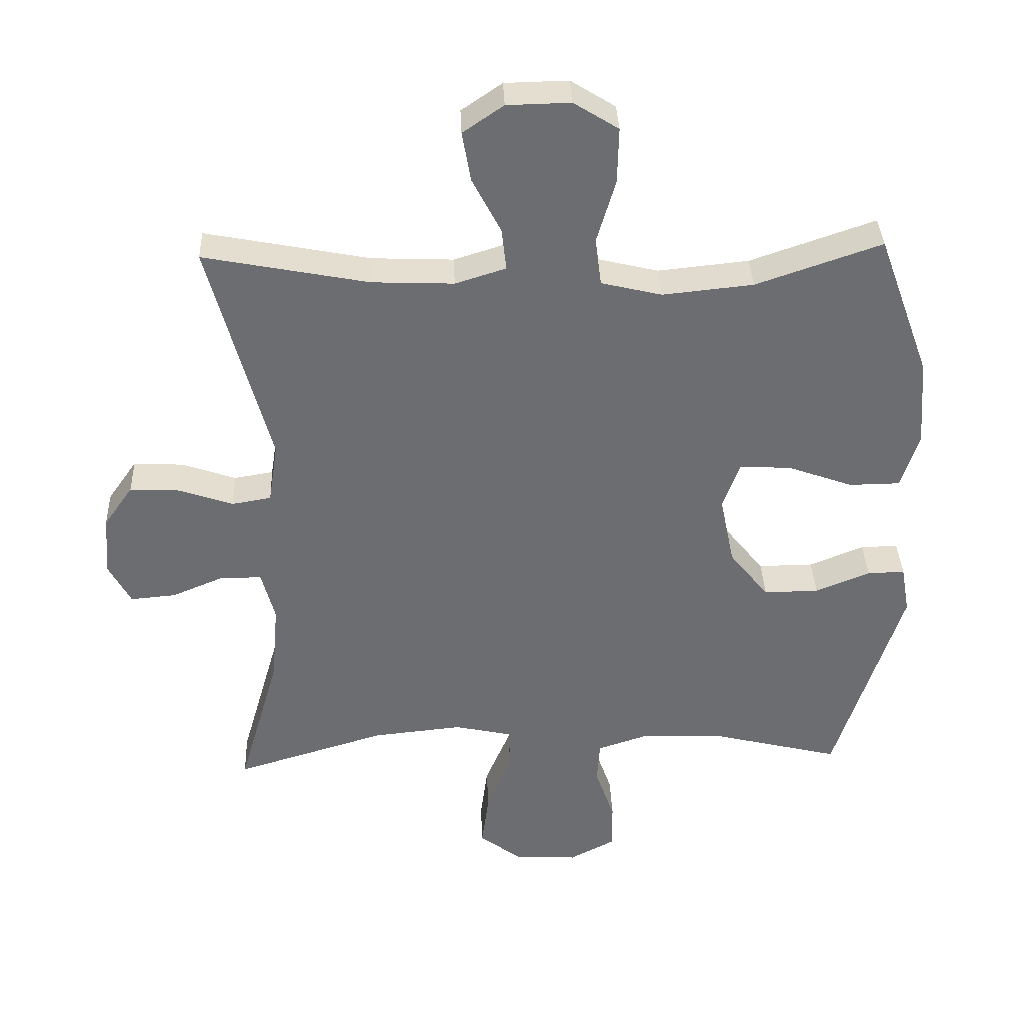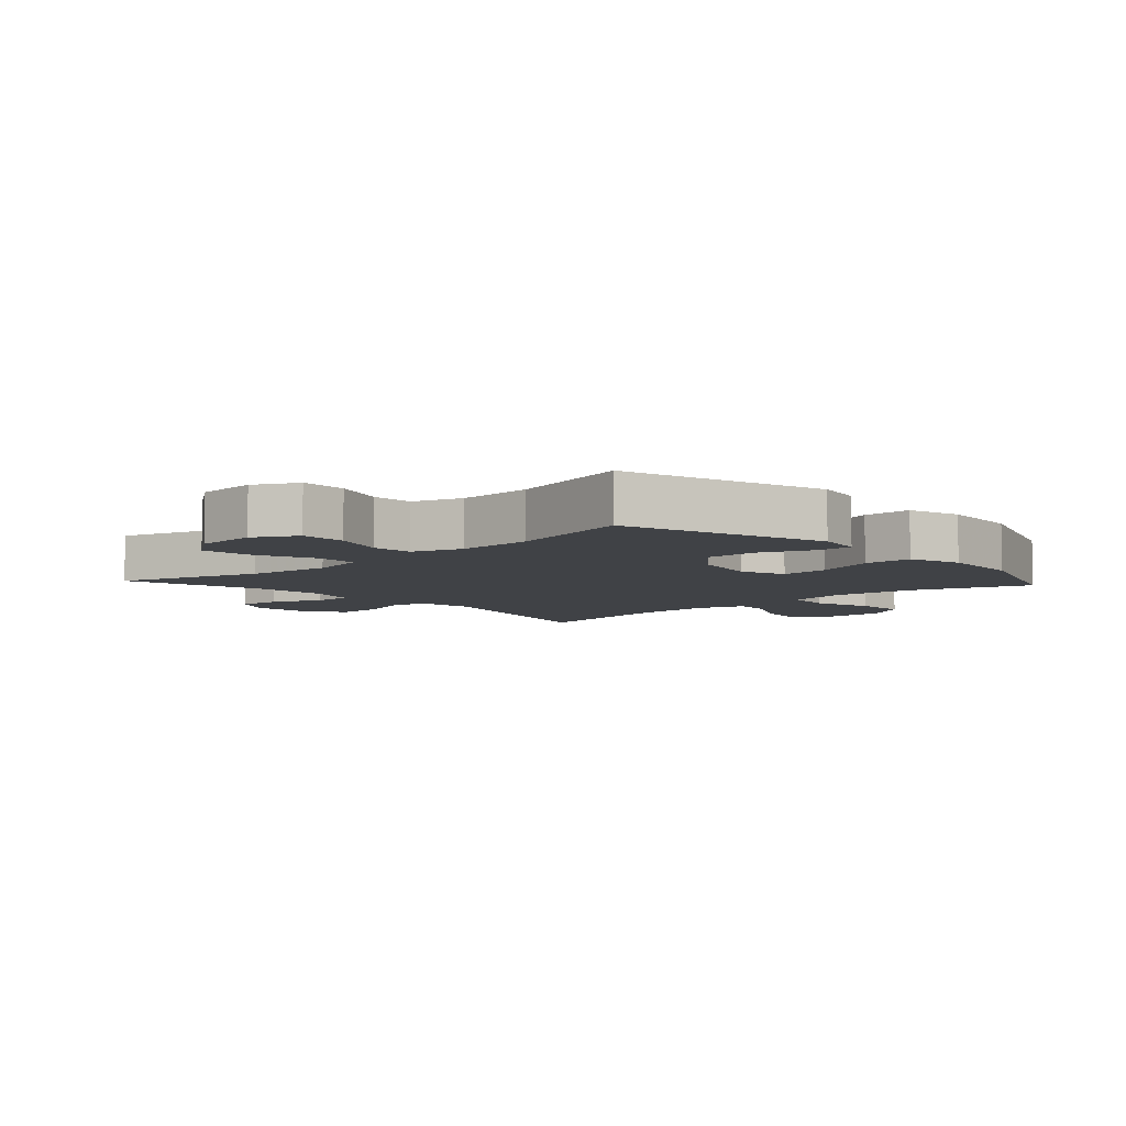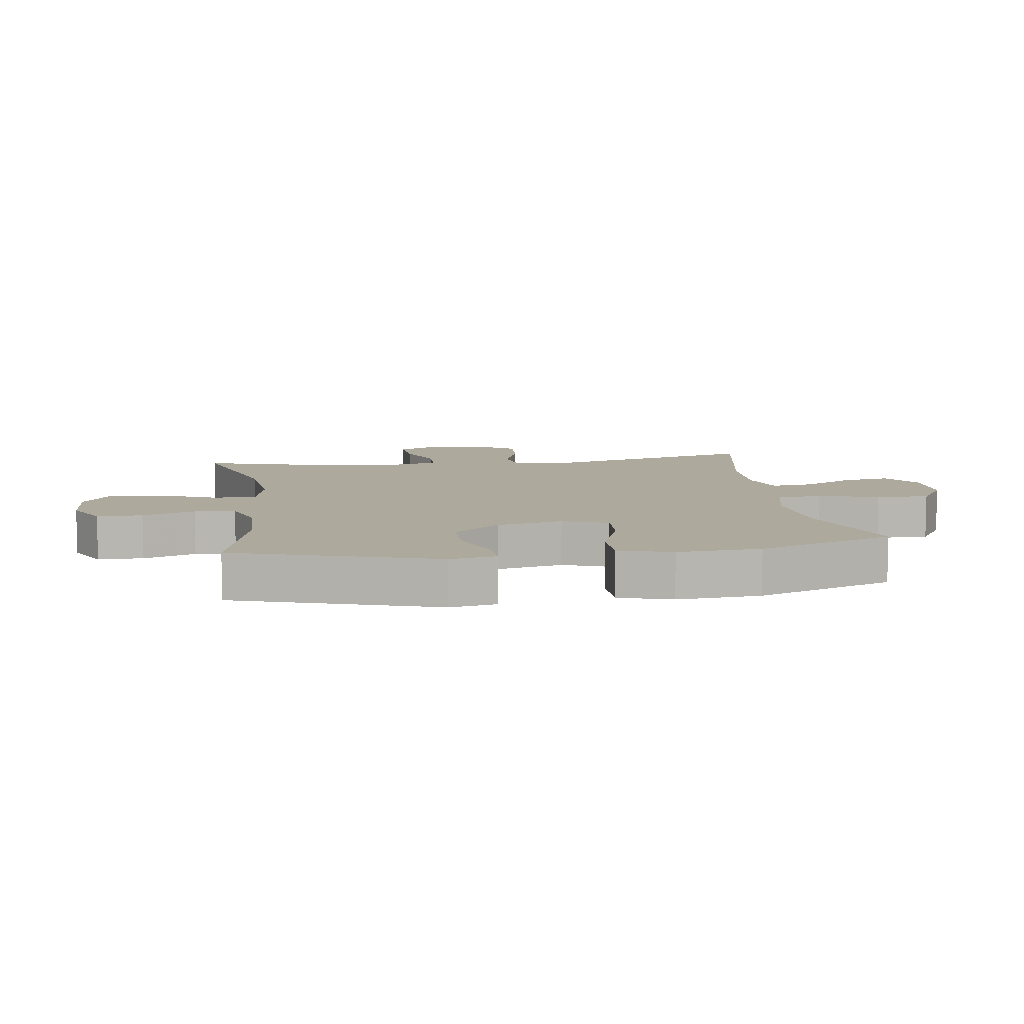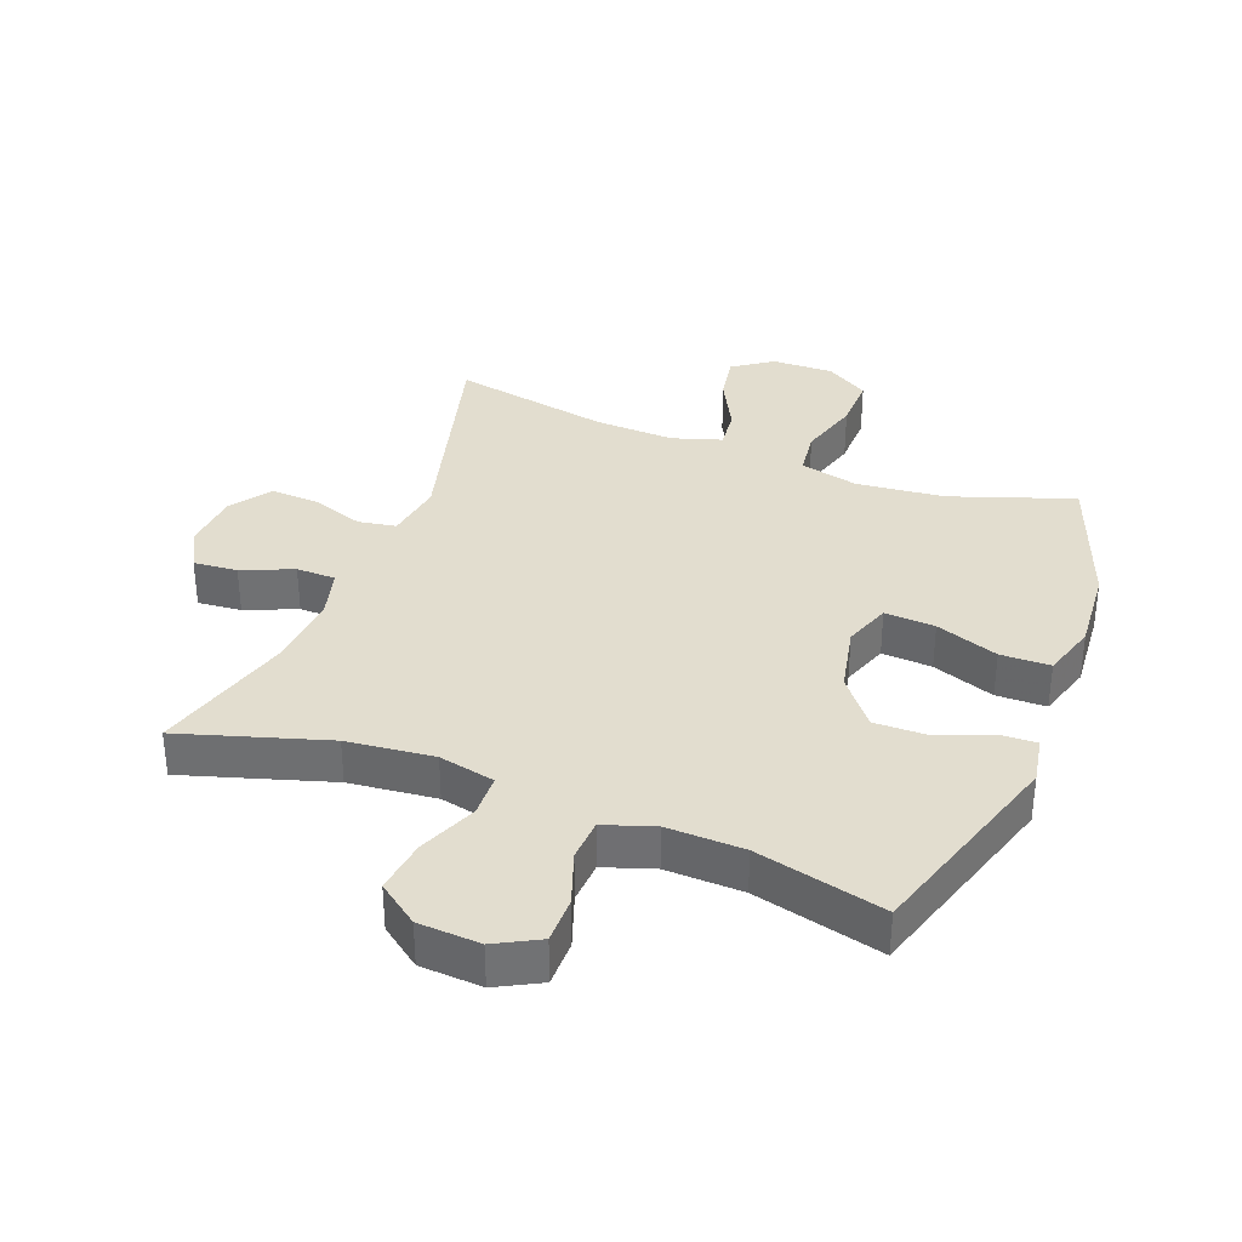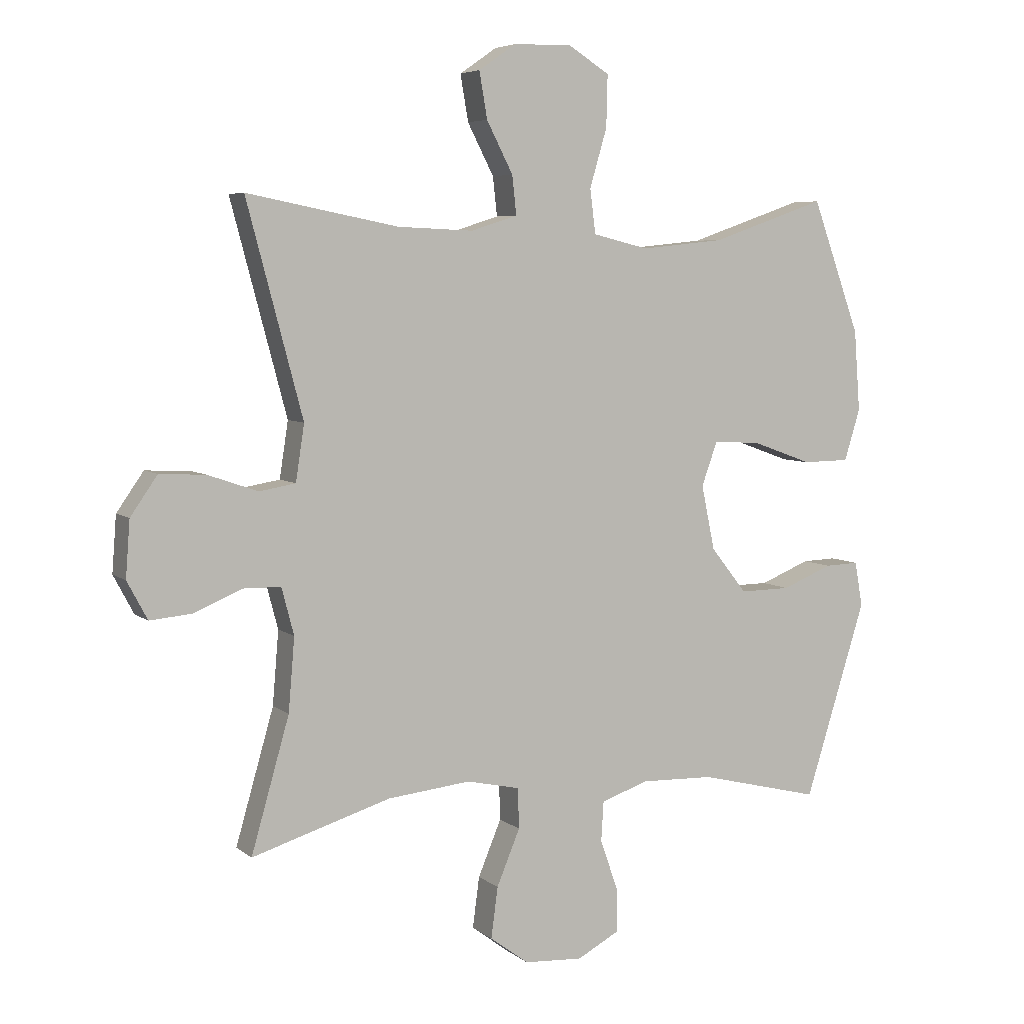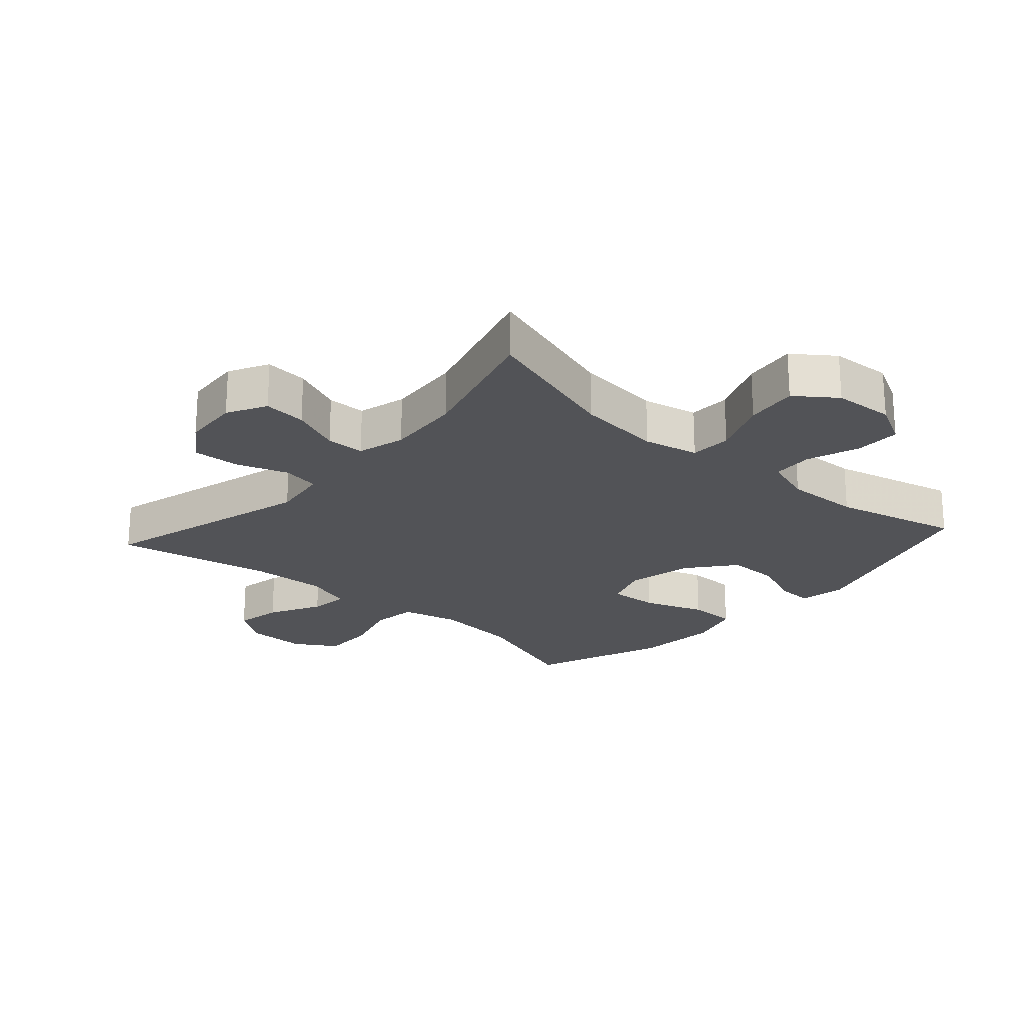
<metadata>
{"format":"obj","ext":"obj","renderer":"f3d","projection":"perspective","resolution":1024,"background":"white","views":[{"elev":36.2,"azim":177.8,"up":"+Z"},{"elev":-6.4,"azim":-137.7,"up":"+Y"},{"elev":8.8,"azim":-98.2,"up":"+Y"},{"elev":35.0,"azim":-159.1,"up":"+Y"},{"elev":5.8,"azim":154.2,"up":"+Z"},{"elev":-22.3,"azim":138.1,"up":"+Y"}]}
</metadata>
<code>
v -0.5 0.07 -0.5
v -0.6 0.07 -0.181
v -0.587 0.07 -0.108
v -0.531 0.07 -0.11
v -0.449 0.07 -0.143
v -0.366 0.07 -0.144
v -0.307 0.07 -0.07
v -0.285 0.07 0.035
v -0.311 0.07 0.107
v -0.389 0.07 0.102
v -0.486 0.07 0.067
v -0.563 0.07 0.068
v -0.589 0.07 0.152
v -0.579 0.07 0.284
v -0.5 0.07 0.5
v -0.312 0.07 0.435
v -0.176 0.07 0.421
v -0.085 0.07 0.443
v -0.076 0.07 0.515
v -0.104 0.07 0.61
v -0.106 0.07 0.694
v -0.039 0.07 0.736
v 0.056 0.07 0.734
v 0.117 0.07 0.692
v 0.104 0.07 0.617
v 0.061 0.07 0.534
v 0.054 0.07 0.471
v 0.13 0.07 0.447
v 0.253 0.07 0.452
v 0.5 0.07 0.5
v 0.409 0.07 0.158
v 0.423 0.07 0.067
v 0.482 0.07 0.057
v 0.563 0.07 0.085
v 0.638 0.07 0.089
v 0.682 0.07 0.026
v 0.689 0.07 -0.065
v 0.656 0.07 -0.127
v 0.588 0.07 -0.121
v 0.509 0.07 -0.088
v 0.448 0.07 -0.089
v 0.428 0.07 -0.165
v 0.438 0.07 -0.284
v 0.5 0.07 -0.5
v 0.273 0.07 -0.431
v 0.138 0.07 -0.417
v 0.051 0.07 -0.436
v 0.049 0.07 -0.502
v 0.087 0.07 -0.593
v 0.098 0.07 -0.676
v 0.035 0.07 -0.723
v -0.061 0.07 -0.729
v -0.129 0.07 -0.693
v -0.129 0.07 -0.621
v -0.1 0.07 -0.538
v -0.104 0.07 -0.473
v -0.182 0.07 -0.447
v -0.301 0.07 -0.451
v -0.5 0 -0.5
v -0.6 0 -0.181
v -0.587 0 -0.108
v -0.531 0 -0.11
v -0.449 0 -0.143
v -0.366 0 -0.144
v -0.307 0 -0.07
v -0.285 0 0.035
v -0.311 0 0.107
v -0.389 0 0.102
v -0.486 0 0.067
v -0.563 0 0.068
v -0.589 0 0.152
v -0.579 0 0.284
v -0.5 0 0.5
v -0.312 0 0.435
v -0.176 0 0.421
v -0.085 0 0.443
v -0.076 0 0.515
v -0.104 0 0.61
v -0.106 0 0.694
v -0.039 0 0.736
v 0.056 0 0.734
v 0.117 0 0.692
v 0.104 0 0.617
v 0.061 0 0.534
v 0.054 0 0.471
v 0.13 0 0.447
v 0.253 0 0.452
v 0.5 0 0.5
v 0.409 0 0.158
v 0.423 0 0.067
v 0.482 0 0.057
v 0.563 0 0.085
v 0.638 0 0.089
v 0.682 0 0.026
v 0.689 0 -0.065
v 0.656 0 -0.127
v 0.588 0 -0.121
v 0.509 0 -0.088
v 0.448 0 -0.089
v 0.428 0 -0.165
v 0.438 0 -0.284
v 0.5 0 -0.5
v 0.273 0 -0.431
v 0.138 0 -0.417
v 0.051 0 -0.436
v 0.049 0 -0.502
v 0.087 0 -0.593
v 0.098 0 -0.676
v 0.035 0 -0.723
v -0.061 0 -0.729
v -0.129 0 -0.693
v -0.129 0 -0.621
v -0.1 0 -0.538
v -0.104 0 -0.473
v -0.182 0 -0.447
v -0.301 0 -0.451
f 53 54 55
f 52 53 55
f 51 52 55
f 50 51 55
f 49 50 55
f 48 49 55
f 47 48 55 56
f 43 44 45
f 42 43 45 46
f 41 42 46 47
f 38 39 40
f 37 38 40
f 36 37 40
f 35 36 40
f 34 35 40
f 33 34 40
f 32 33 40 41
f 29 30 31
f 28 29 31 32
f 47 56 57
f 41 47 57
f 32 41 57
f 28 32 57
f 27 28 57
f 24 25 26
f 23 24 26
f 22 23 26
f 21 22 26
f 20 21 26
f 19 20 26
f 14 15 16
f 13 14 16
f 12 13 16
f 11 12 16
f 10 11 16
f 9 10 16 17
f 8 9 17 18
f 3 4 5
f 2 3 5
f 1 2 5
f 58 1 5
f 58 5 6
f 57 58 6 7
f 26 27 57
f 19 26 57
f 18 19 57
f 7 8 18 57
f 113 112 111
f 113 111 110
f 113 110 109
f 113 109 108
f 113 108 107
f 113 107 106
f 114 113 106 105
f 103 102 101
f 104 103 101 100
f 105 104 100 99
f 98 97 96
f 98 96 95
f 98 95 94
f 98 94 93
f 98 93 92
f 98 92 91
f 99 98 91 90
f 89 88 87
f 90 89 87 86
f 115 114 105
f 115 105 99
f 115 99 90
f 115 90 86
f 115 86 85
f 84 83 82
f 84 82 81
f 84 81 80
f 84 80 79
f 84 79 78
f 84 78 77
f 74 73 72
f 74 72 71
f 74 71 70
f 74 70 69
f 74 69 68
f 75 74 68 67
f 76 75 67 66
f 63 62 61
f 63 61 60
f 63 60 59
f 63 59 116
f 64 63 116
f 65 64 116 115
f 115 85 84
f 115 84 77
f 115 77 76
f 115 76 66 65
f 1 59 60 2
f 2 60 61 3
f 3 61 62 4
f 4 62 63 5
f 5 63 64 6
f 6 64 65 7
f 7 65 66 8
f 8 66 67 9
f 9 67 68 10
f 10 68 69 11
f 11 69 70 12
f 12 70 71 13
f 13 71 72 14
f 14 72 73 15
f 15 73 74 16
f 16 74 75 17
f 17 75 76 18
f 18 76 77 19
f 19 77 78 20
f 20 78 79 21
f 21 79 80 22
f 22 80 81 23
f 23 81 82 24
f 24 82 83 25
f 25 83 84 26
f 26 84 85 27
f 27 85 86 28
f 28 86 87 29
f 29 87 88 30
f 30 88 89 31
f 31 89 90 32
f 32 90 91 33
f 33 91 92 34
f 34 92 93 35
f 35 93 94 36
f 36 94 95 37
f 37 95 96 38
f 38 96 97 39
f 39 97 98 40
f 40 98 99 41
f 41 99 100 42
f 42 100 101 43
f 43 101 102 44
f 44 102 103 45
f 45 103 104 46
f 46 104 105 47
f 47 105 106 48
f 48 106 107 49
f 49 107 108 50
f 50 108 109 51
f 51 109 110 52
f 52 110 111 53
f 53 111 112 54
f 54 112 113 55
f 55 113 114 56
f 56 114 115 57
f 57 115 116 58
f 58 116 59 1

</code>
